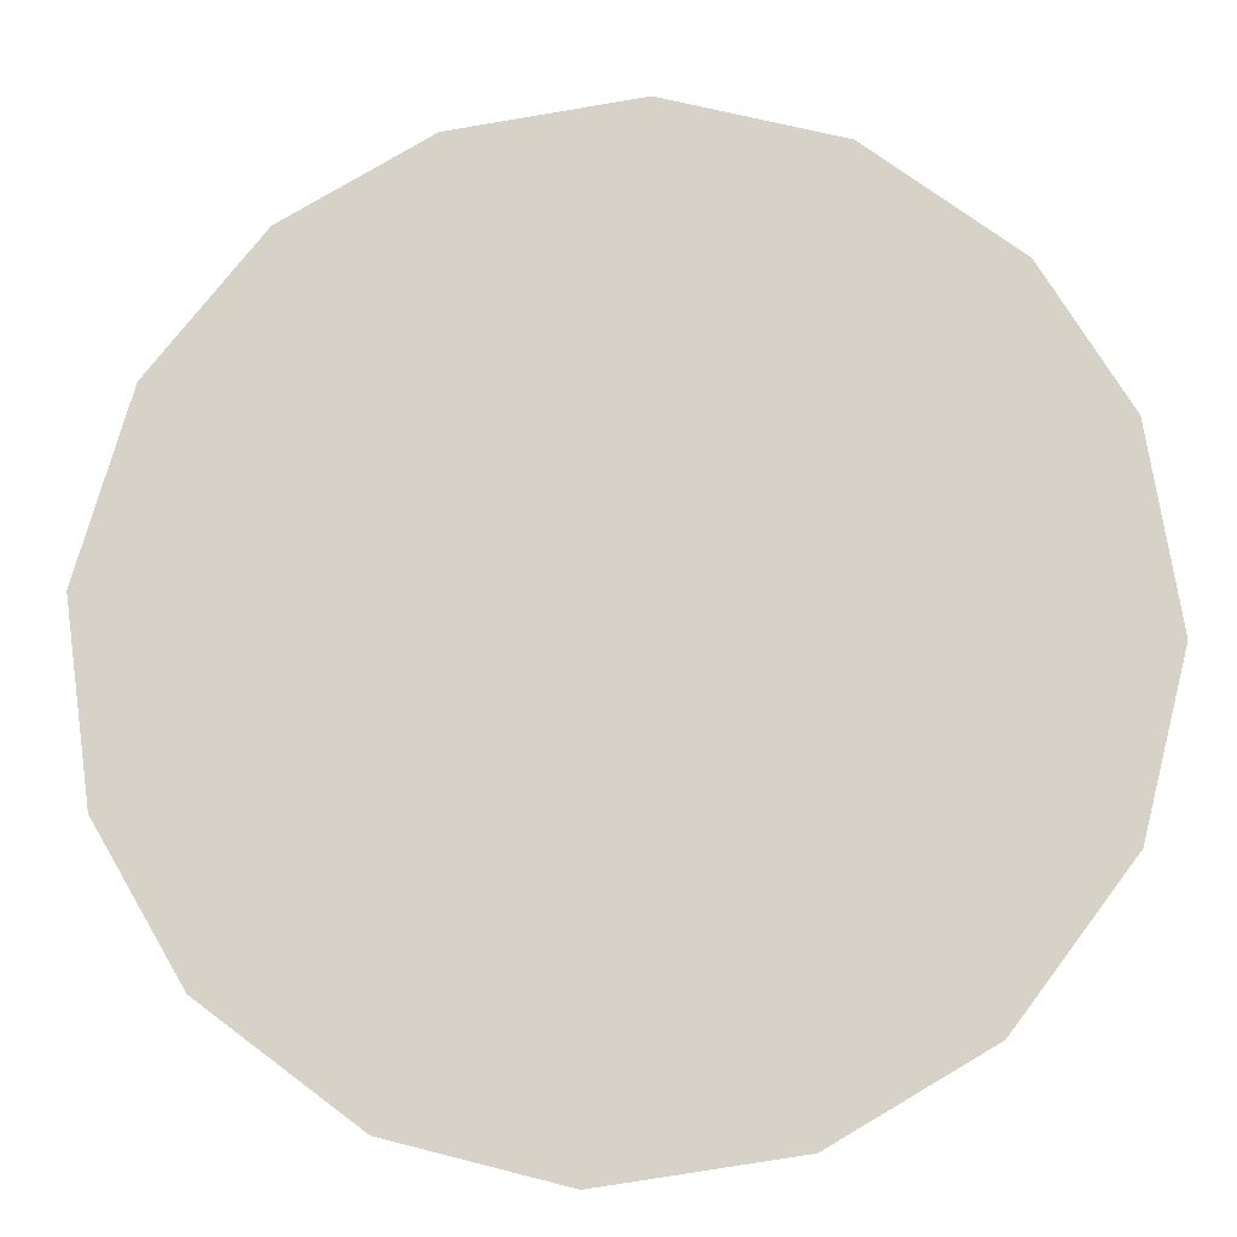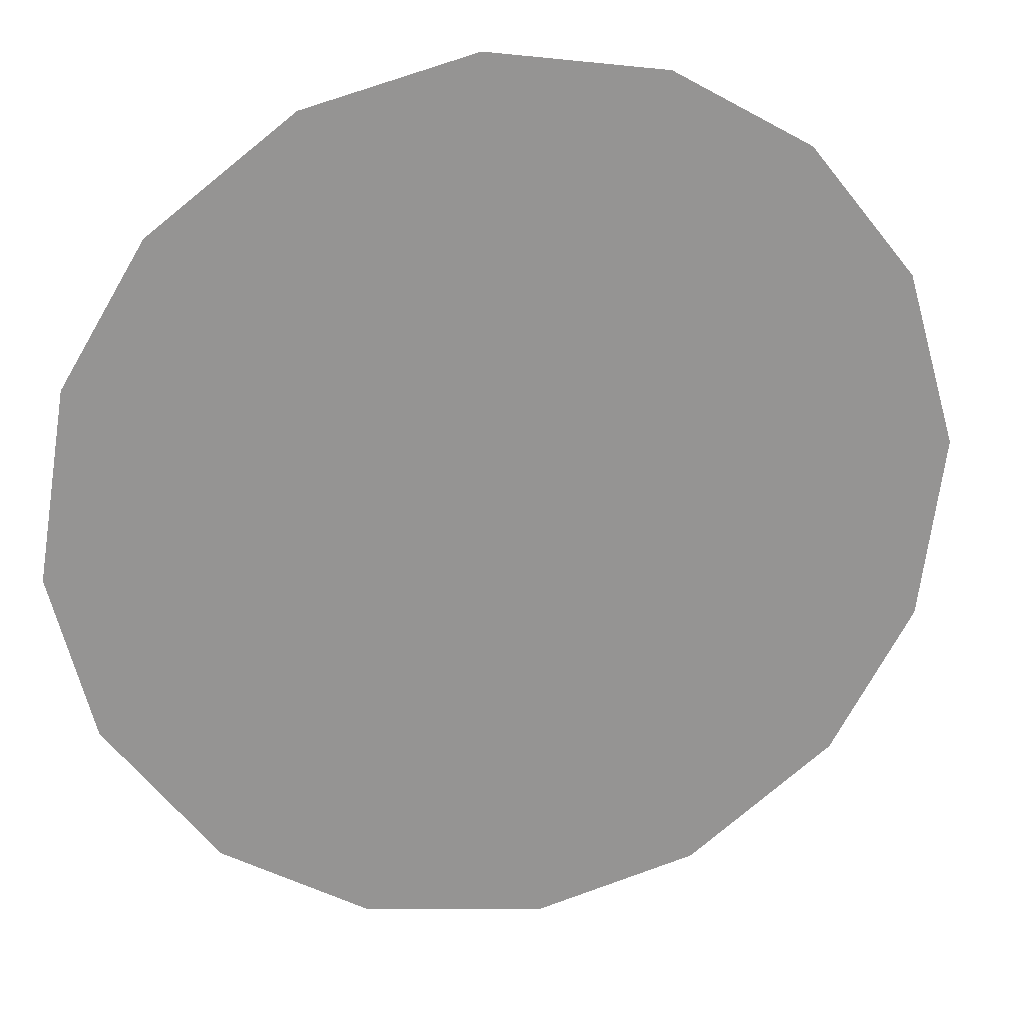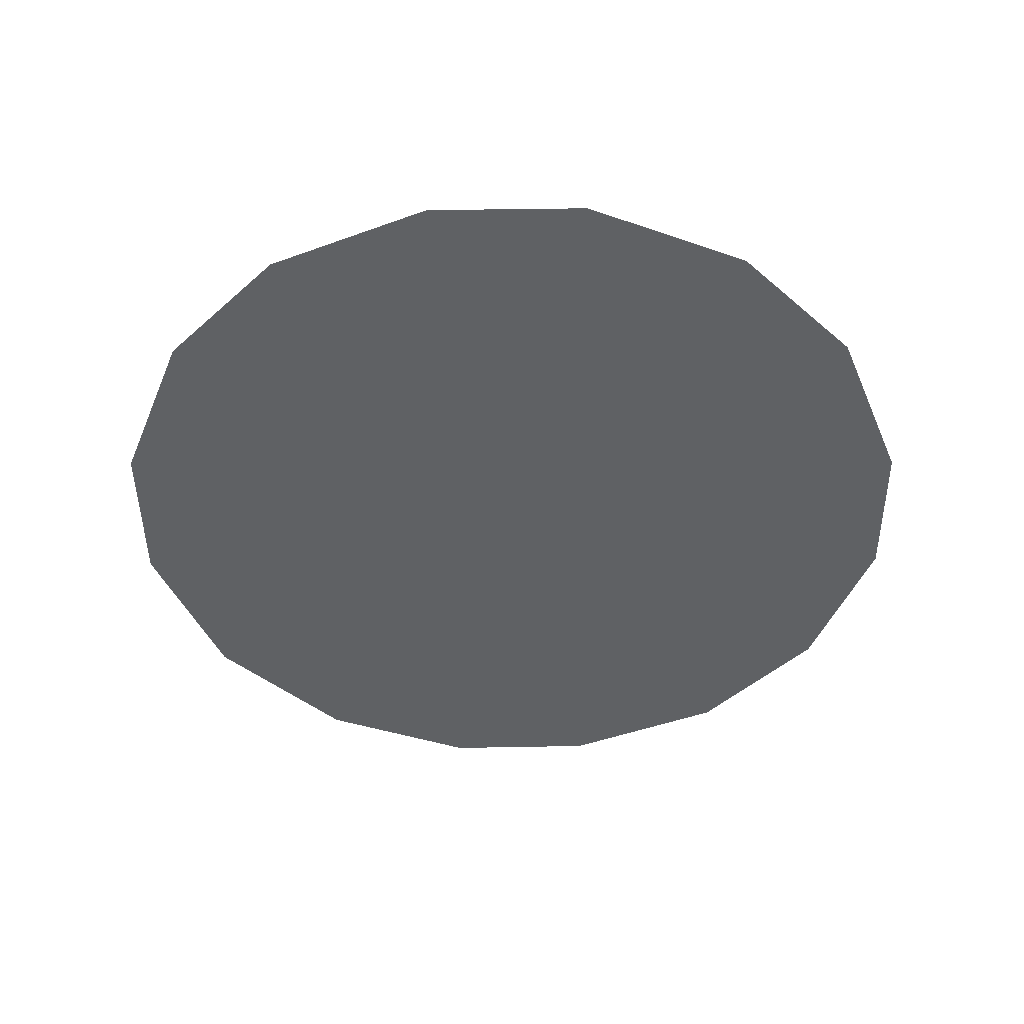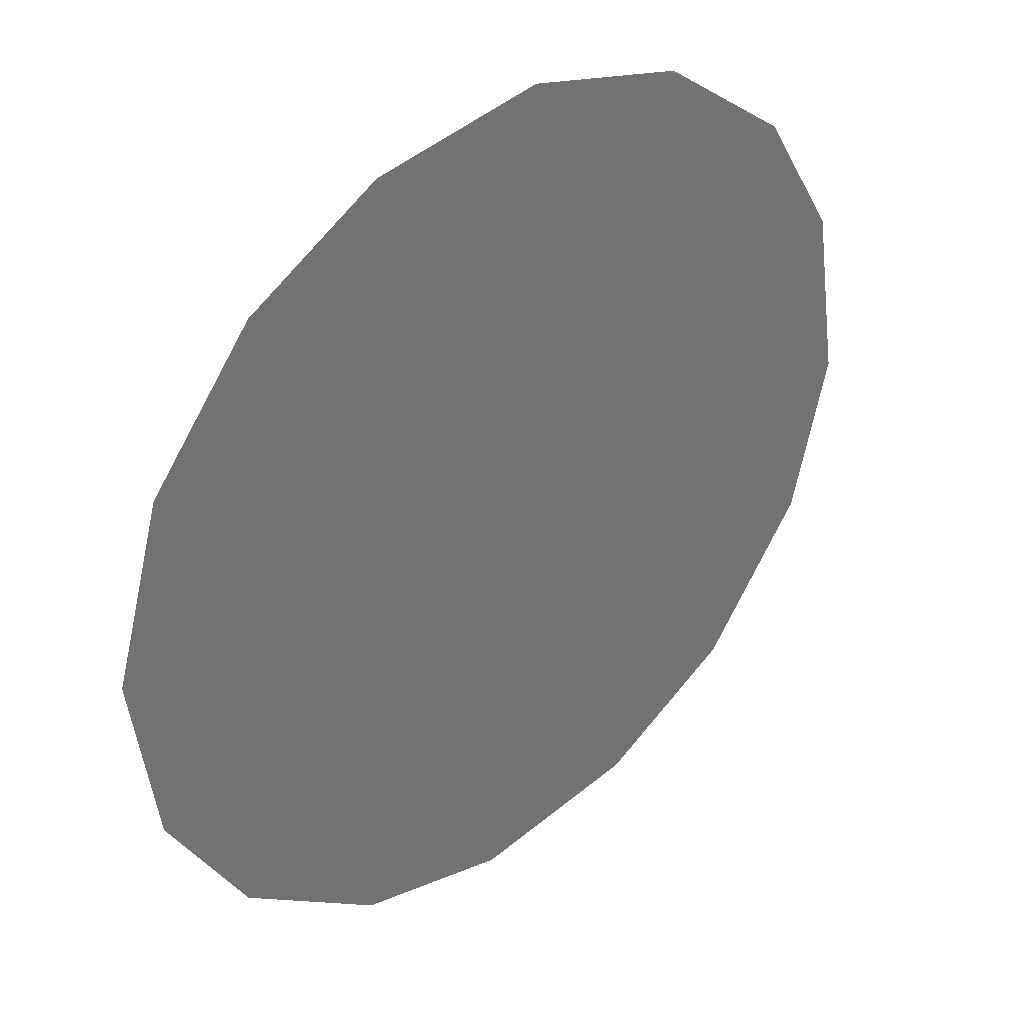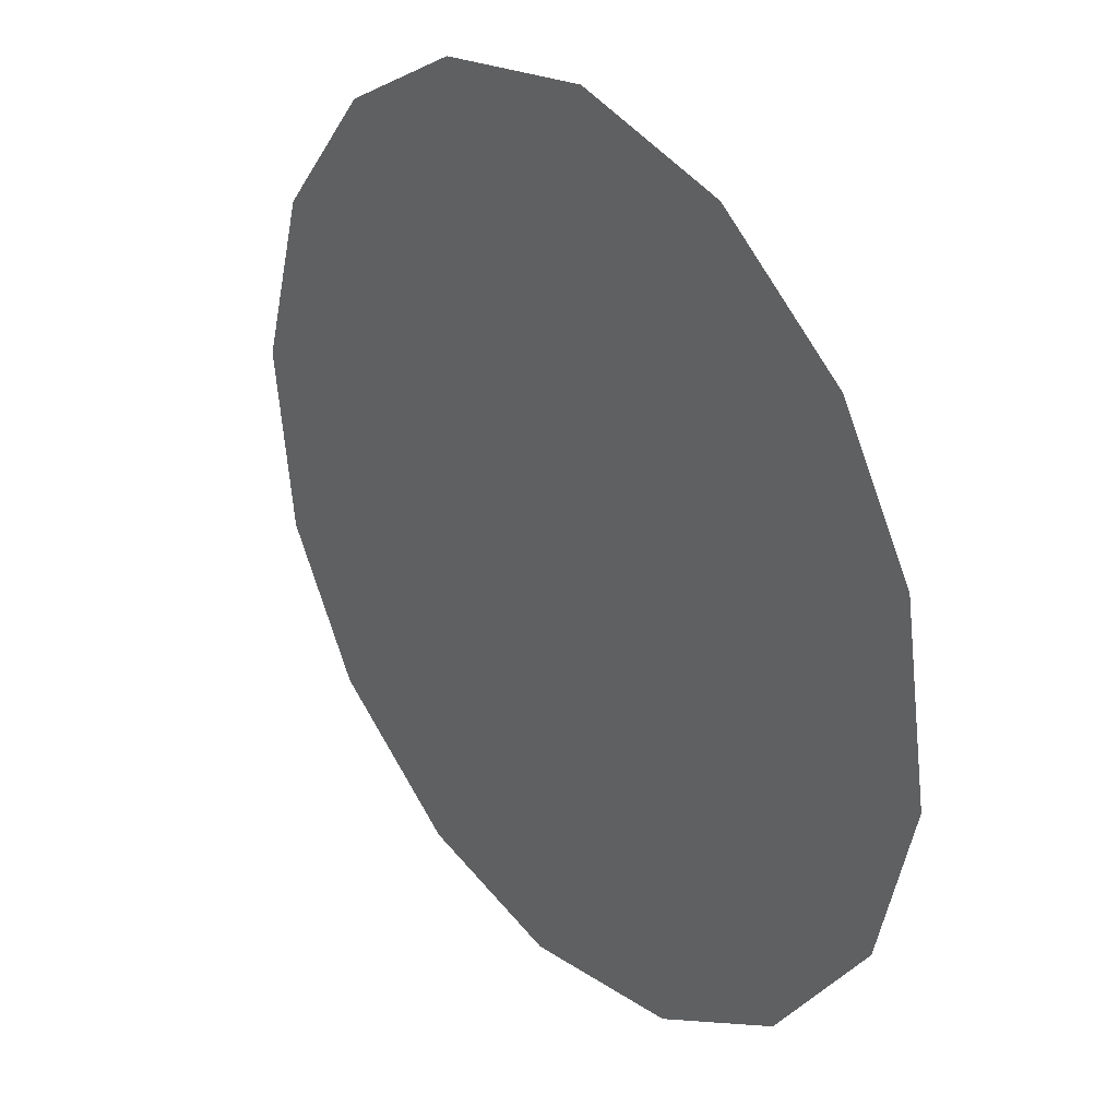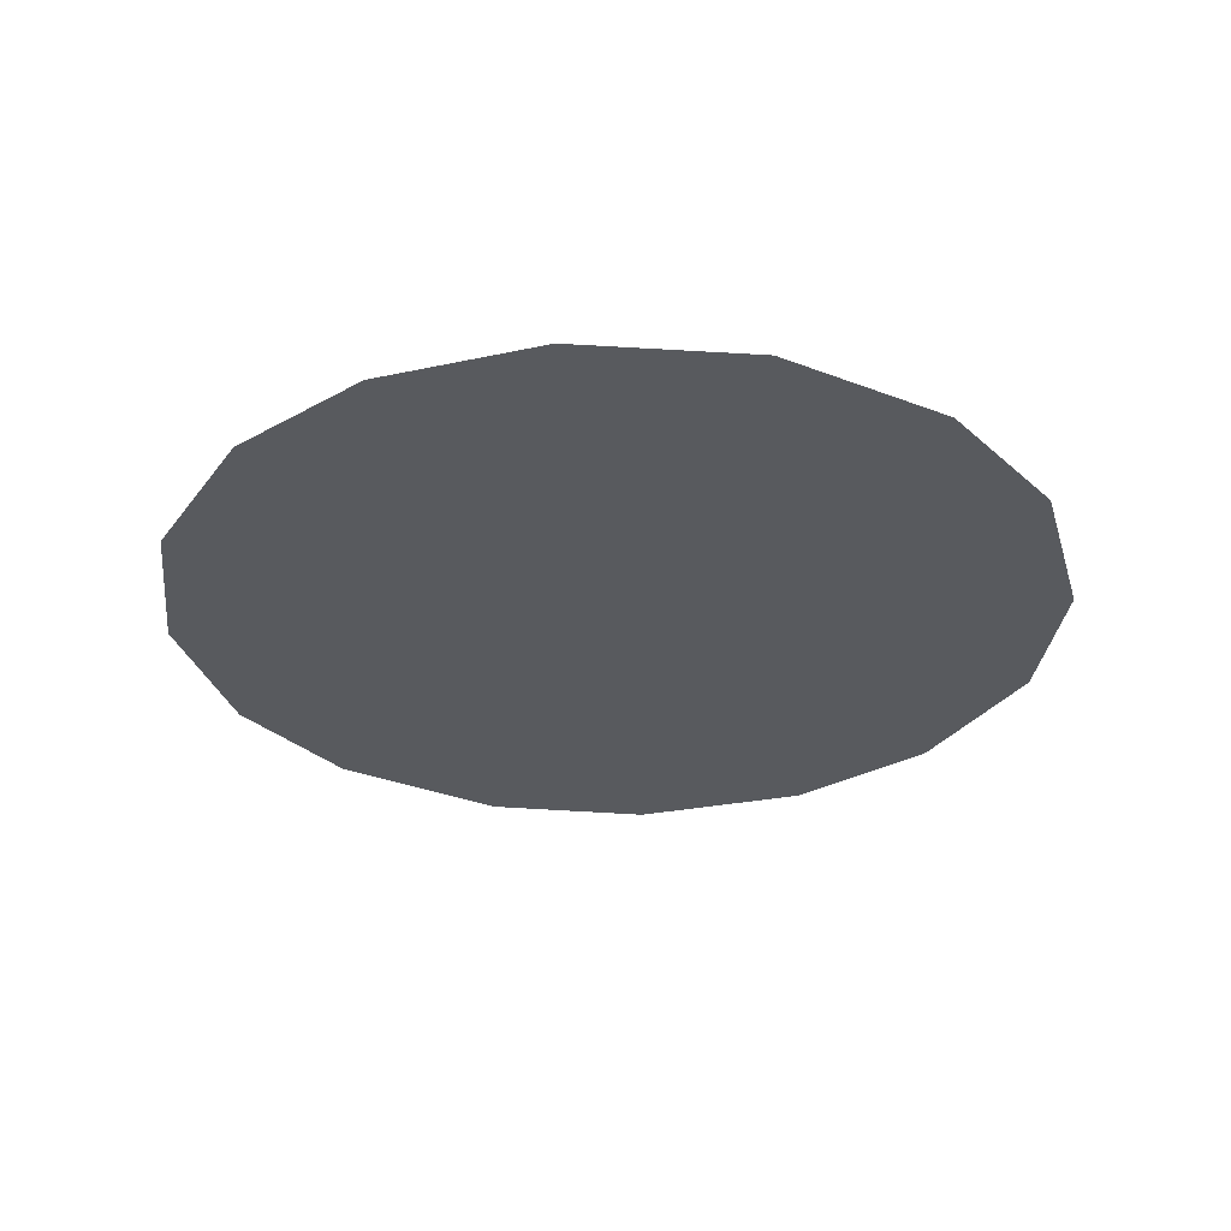
<metadata>
{"format":"obj","ext":"obj","renderer":"f3d","projection":"perspective","resolution":1024,"background":"white","views":[{"elev":-14.4,"azim":4.2,"up":"+Y"},{"elev":22.9,"azim":166.6,"up":"+Y"},{"elev":-45.5,"azim":31.2,"up":"+Z"},{"elev":37.0,"azim":-41.4,"up":"+Y"},{"elev":30.3,"azim":51.0,"up":"+Y"},{"elev":-30.6,"azim":-111.3,"up":"+Z"}]}
</metadata>
<code>
v -0.1844 0.09367 0.01
v -0.1833 0.09762 0.01
v -0.1809 0.1006 0.01
v -0.1778 0.1024 0.01
v -0.1738 0.103 0.01
v -0.1701 0.102 0.01
v -0.1669 0.09958 0.01
v -0.1651 0.09653 0.01
v -0.1644 0.09239 0.01
v -0.1654 0.08871 0.01
v -0.1678 0.08544 0.01
v -0.171 0.08355 0.01
v -0.1751 0.08296 0.01
v -0.1787 0.0839 0.01
v -0.1819 0.08635 0.01
v -0.1838 0.08957 0.01
v -0.1762 0.09599 0.01
v -0.1779 0.09896 0.01
v -0.1706 0.0953 0.01
v -0.1799 0.0958 0.01
v -0.1741 0.09916 0.01
v -0.168 0.09683 0.01
v -0.1708 0.09859 0.01
v -0.1677 0.09341 0.01
v -0.1724 0.08949 0.01
v -0.1706 0.09213 0.01
v -0.1736 0.09375 0.01
v -0.1689 0.08908 0.01
v -0.1731 0.09651 0.01
v -0.1778 0.09148 0.01
v -0.1669 0.09087 0.01
v -0.1709 0.0867 0.01
v -0.1746 0.08658 0.01
v -0.1754 0.08954 0.01
v -0.1787 0.08796 0.01
v -0.1808 0.09033 0.01
v -0.178 0.09409 0.01
v -0.1806 0.09309 0.01
v -0.1771 0.08594 0.01
f 34 35 39
f 19 26 24
f 13 12 33
f 7 23 22
f 6 21 23
f 27 30 34
f 18 20 17
f 35 36 15
f 20 3 2
f 18 3 20
f 18 4 3
f 31 28 10
f 32 11 28
f 9 24 31
f 26 28 31
f 23 7 6
f 9 8 24
f 29 17 27
f 19 22 23
f 22 8 7
f 27 17 37
f 4 18 21
f 2 1 20
f 21 6 5
f 5 4 21
f 22 24 8
f 1 16 36
f 29 23 21
f 22 19 24
f 18 17 21
f 26 19 27
f 32 33 12
f 19 29 27
f 26 25 28
f 37 17 20
f 25 26 27
f 32 28 25
f 11 10 28
f 23 29 19
f 17 29 21
f 36 30 38
f 39 35 14
f 9 31 10
f 26 31 24
f 32 25 33
f 11 32 12
f 34 33 25
f 13 33 39
f 27 34 25
f 34 30 35
f 36 35 30
f 14 35 15
f 37 38 30
f 15 36 16
f 37 20 38
f 27 37 30
f 20 1 38
f 1 36 38
f 13 39 14
f 34 39 33

</code>
